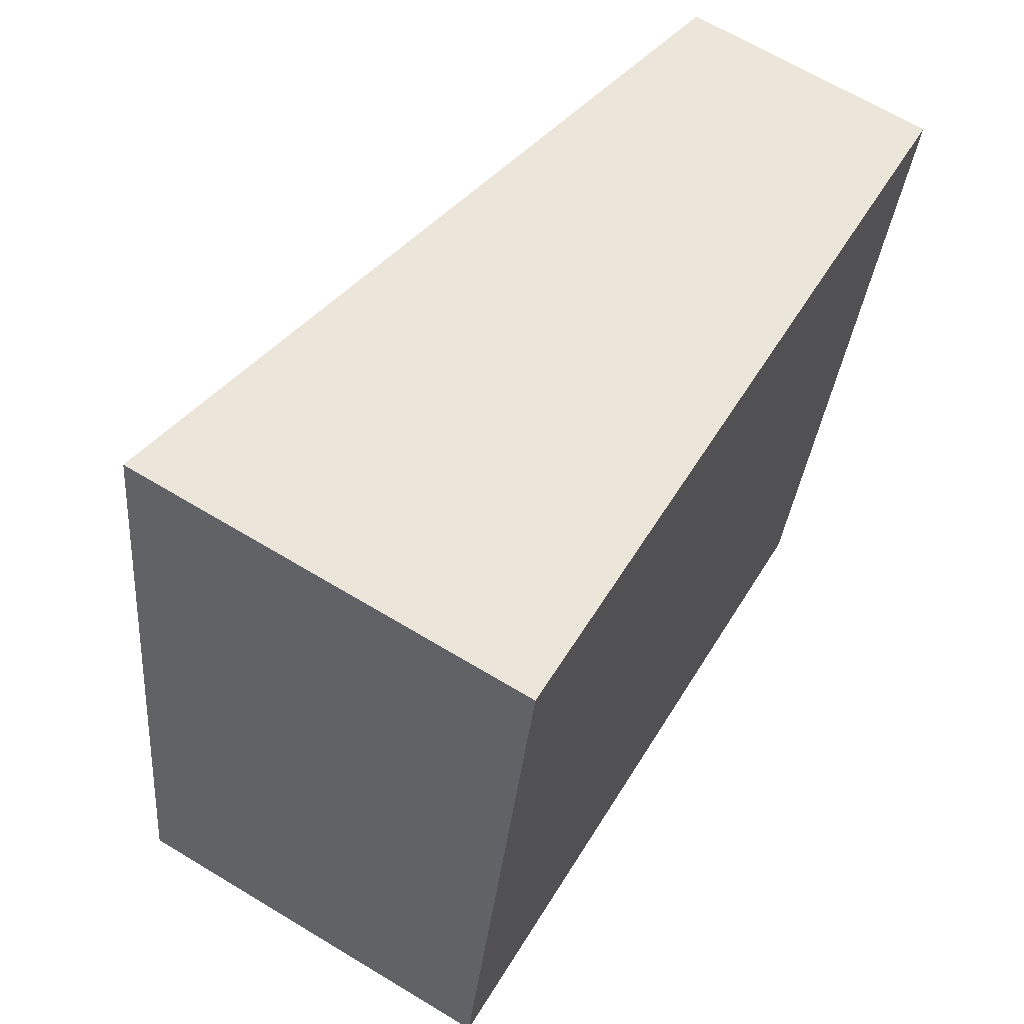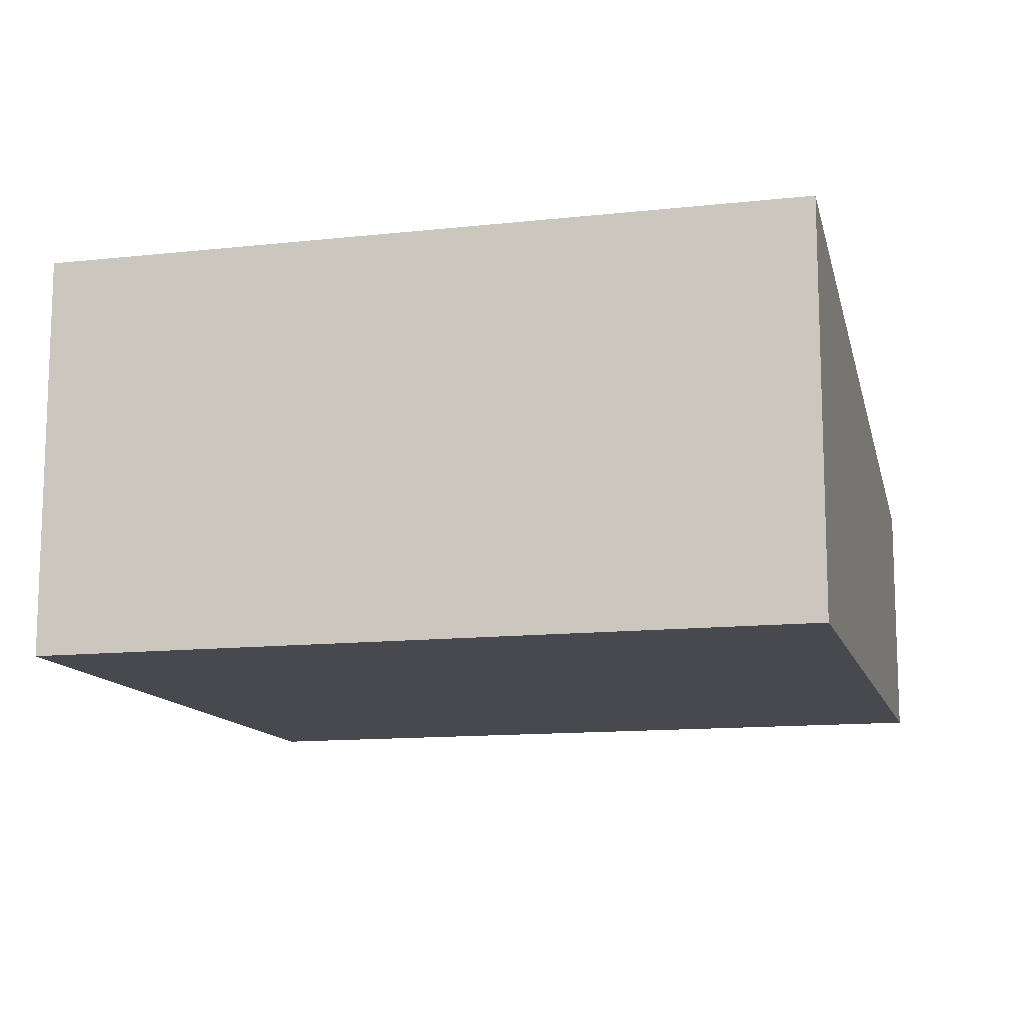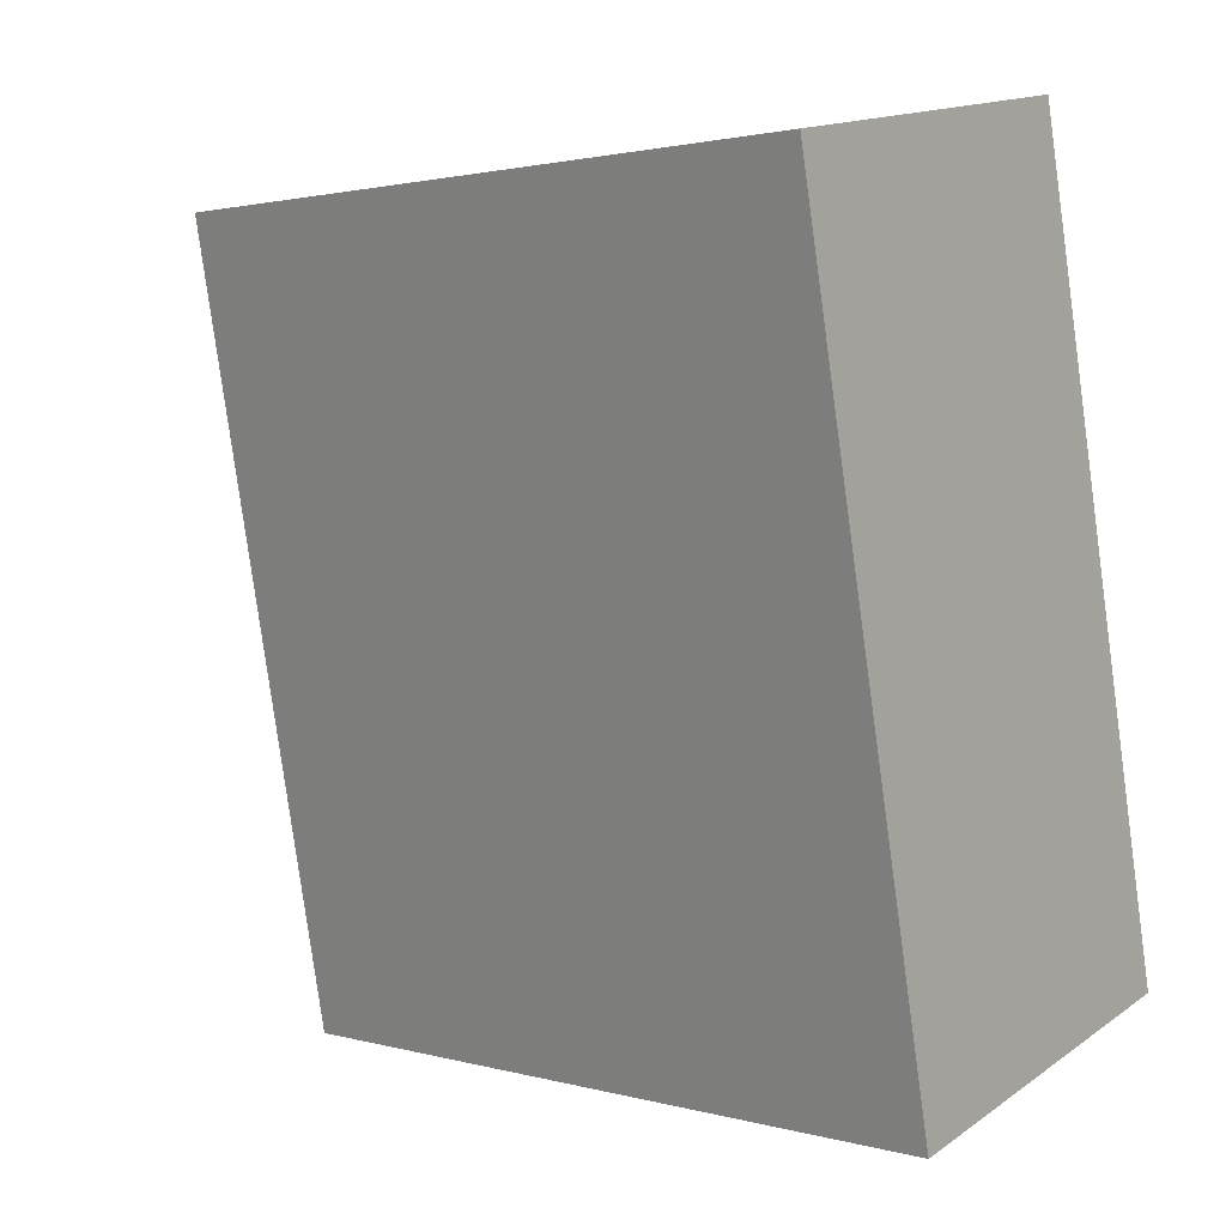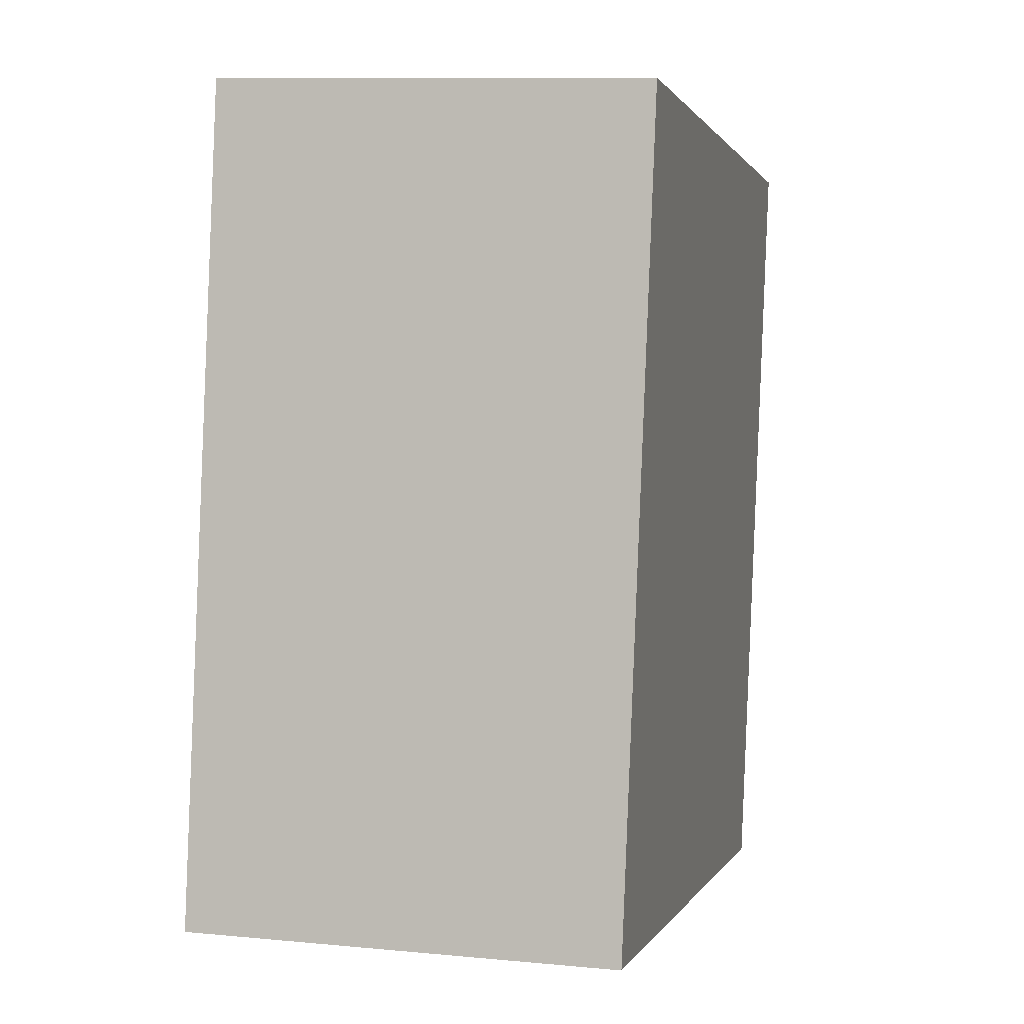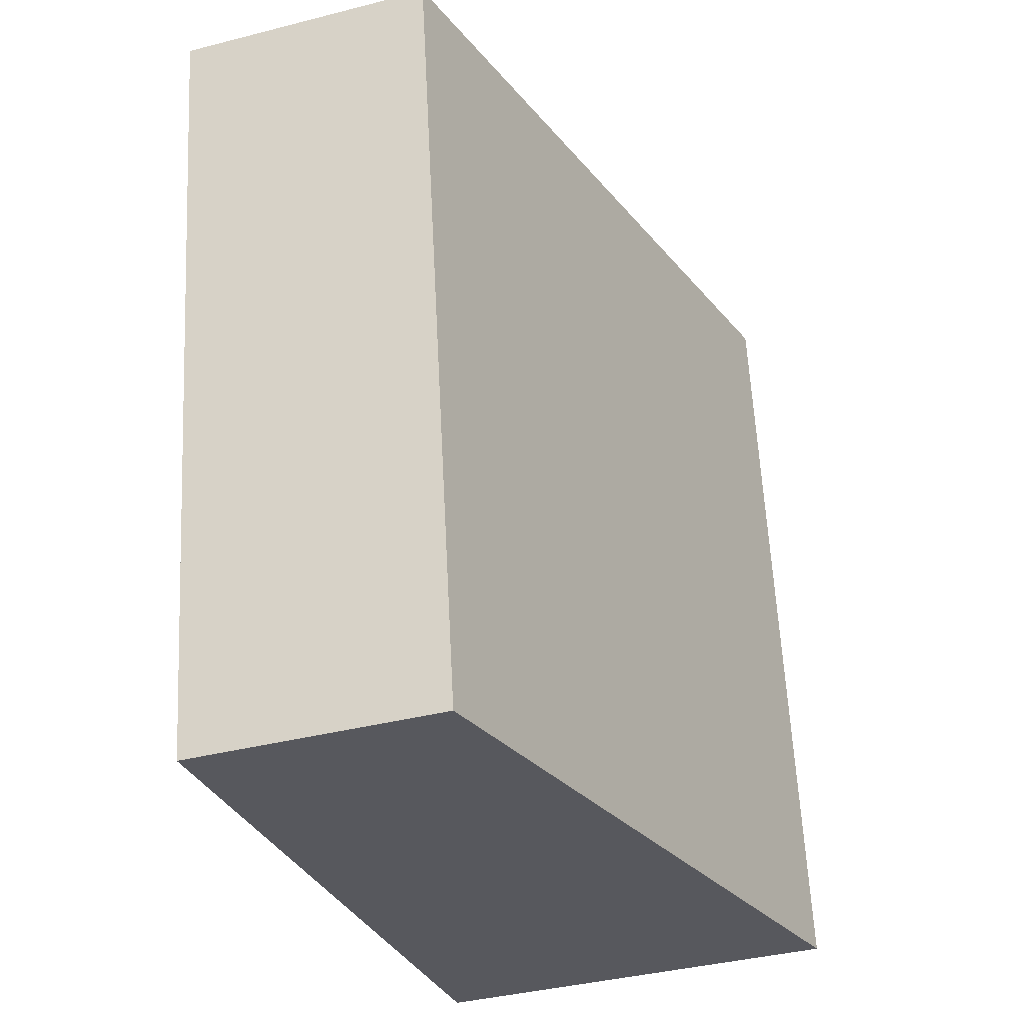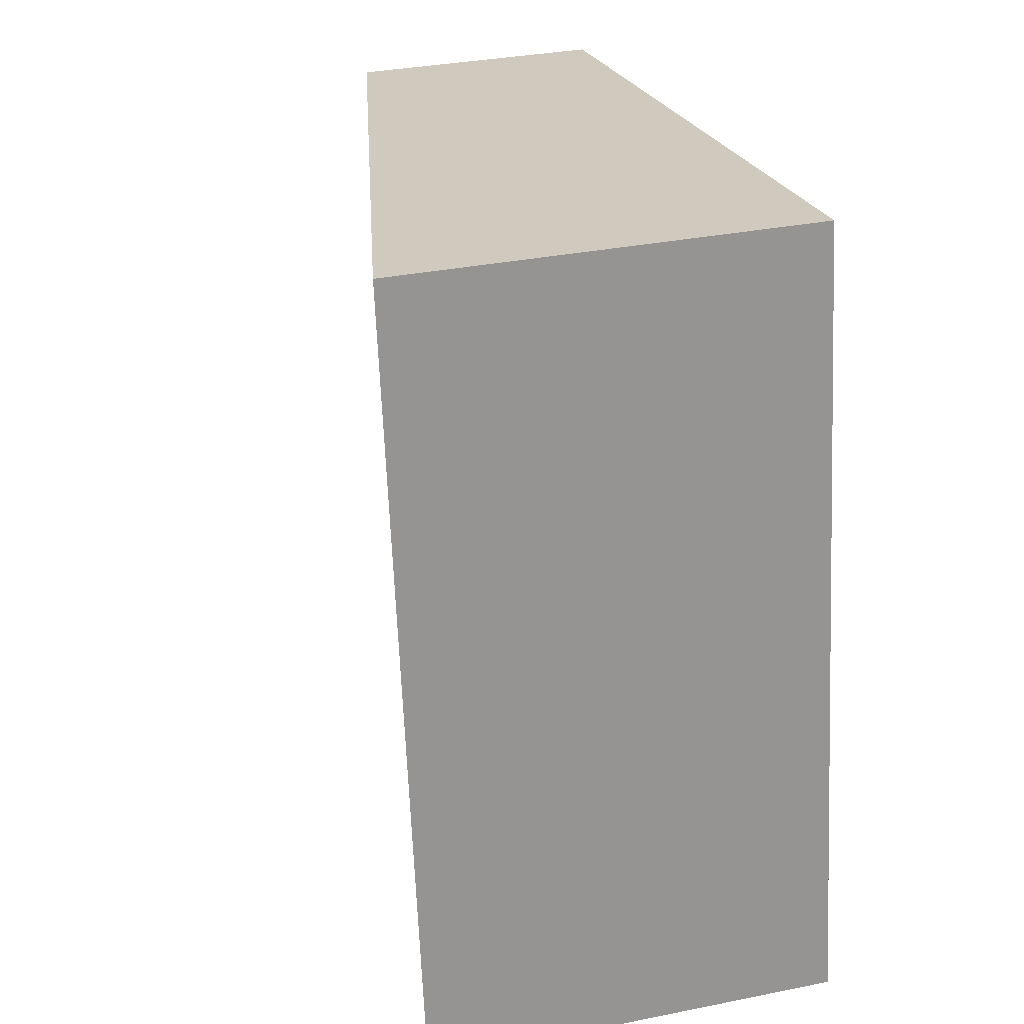
<metadata>
{"format":"obj","ext":"obj","renderer":"f3d","projection":"perspective","resolution":1024,"background":"white","views":[{"elev":66.4,"azim":-58.8,"up":"+Z"},{"elev":-12.6,"azim":-66.1,"up":"+Y"},{"elev":14.3,"azim":-146.0,"up":"+Z"},{"elev":10.2,"azim":-76.2,"up":"+Z"},{"elev":-38.2,"azim":108.1,"up":"+Z"},{"elev":32.4,"azim":-105.8,"up":"+Z"}]}
</metadata>
<code>
v  0.888 2.837 5.364
v  5.062 1.744 -0.838
v  0 2.837 1.737e-16
v  5.95 1.744 4.525
v  0 0 0
v  5.062 5.131e-17 -0.838
v  0.888 -3.284e-16 5.364
v  5.95 -2.771e-16 4.525
g defaultobject
f 1 2 3
f 2 1 4
f 2 5 3
f 5 2 6
f 7 3 5
f 3 7 1
f 7 4 1
f 4 7 8
f 8 2 4
f 2 8 6
f 6 7 5
f 7 6 8

</code>
